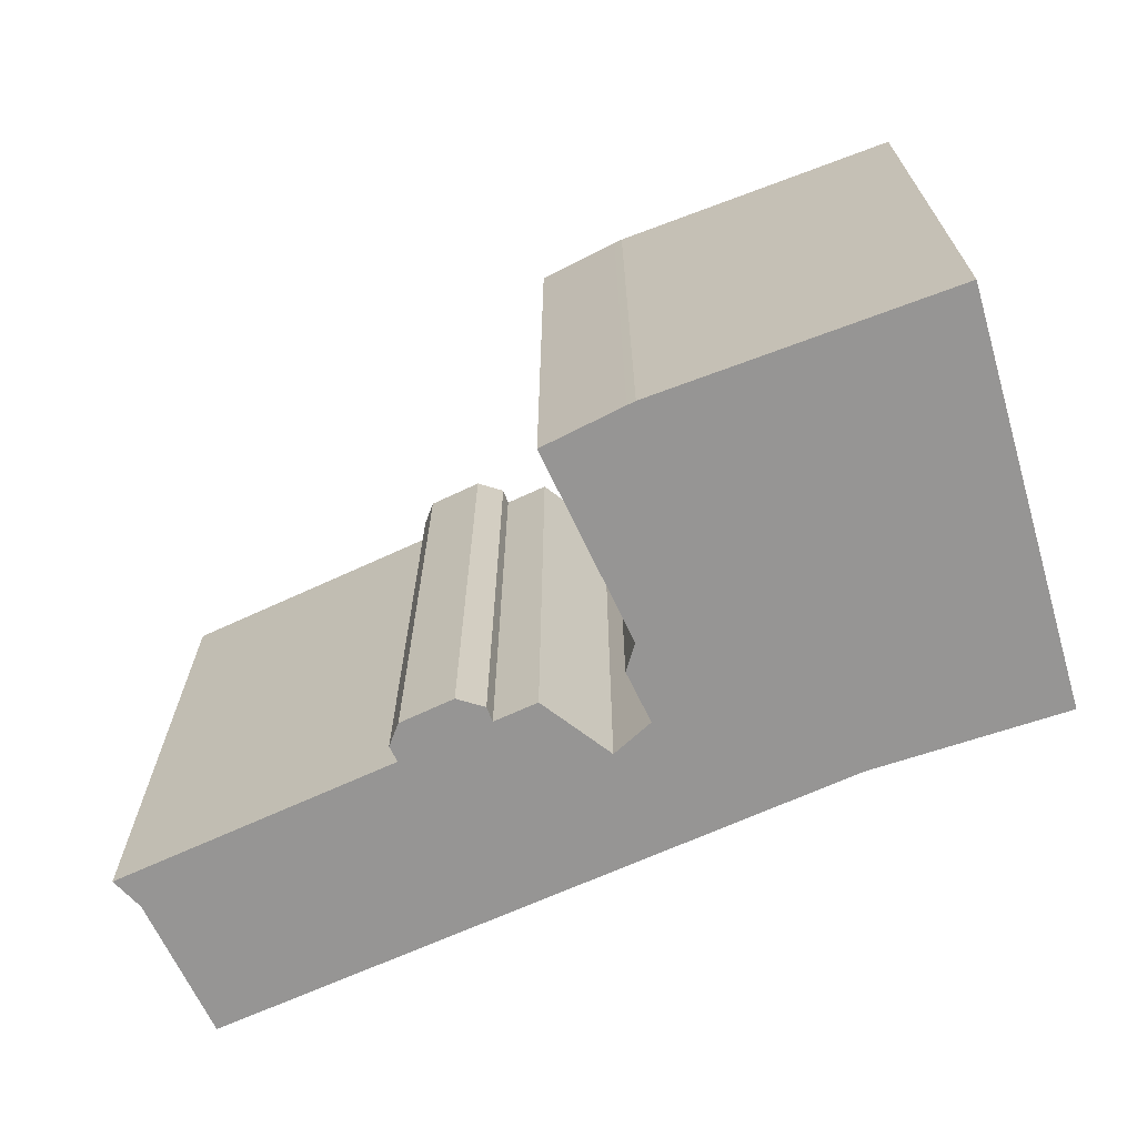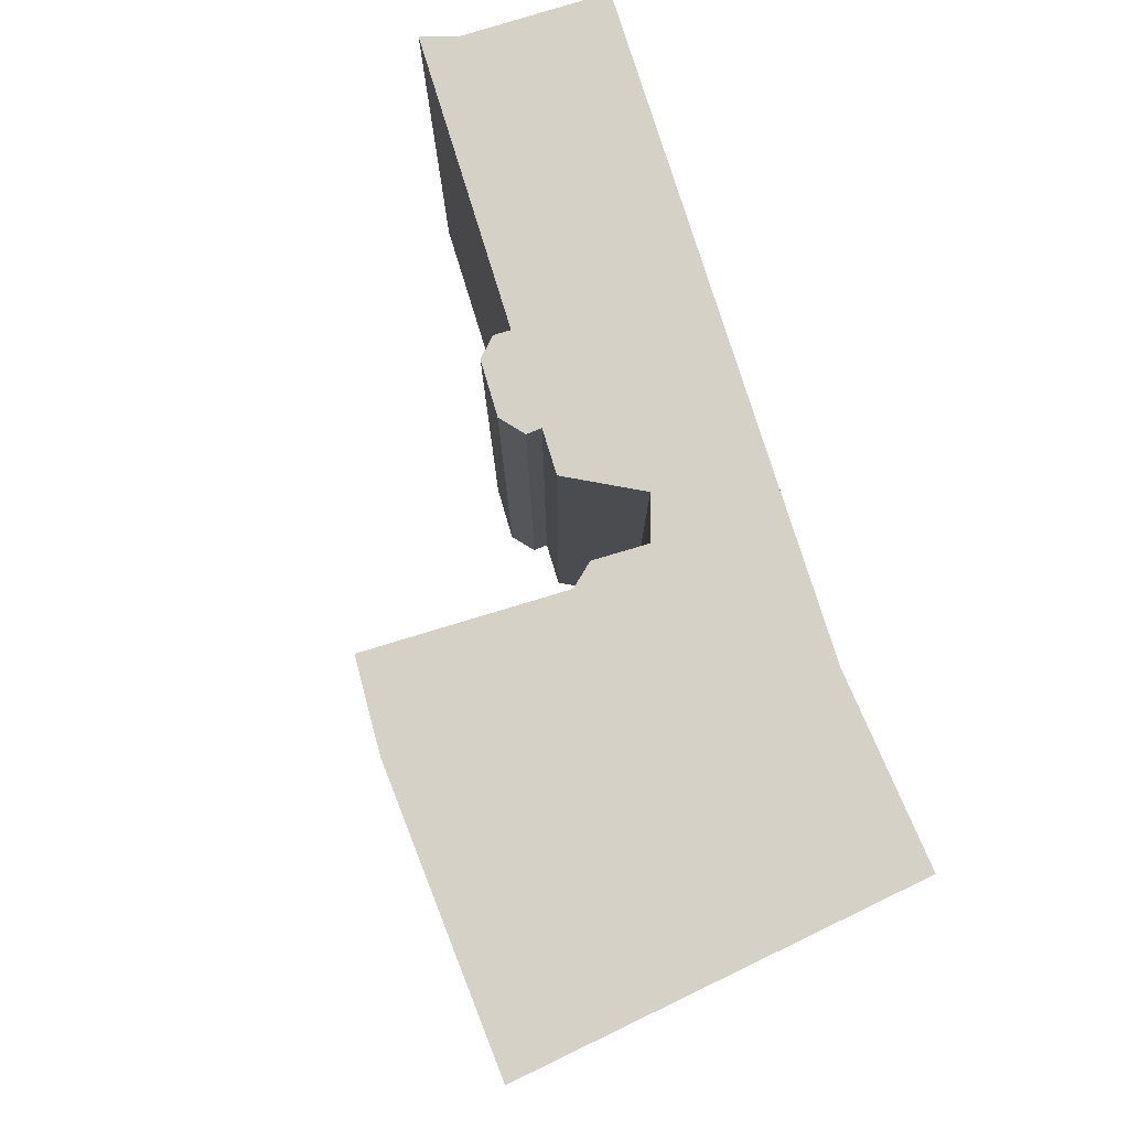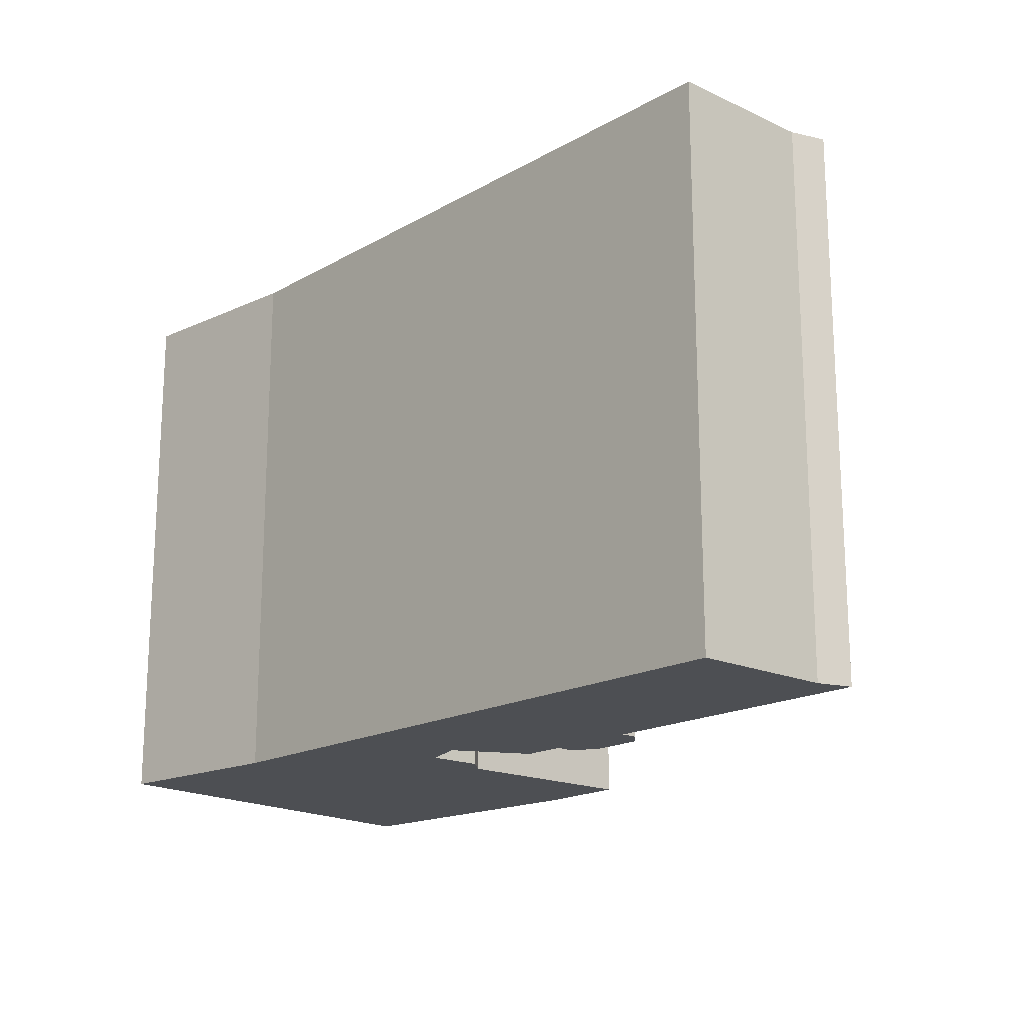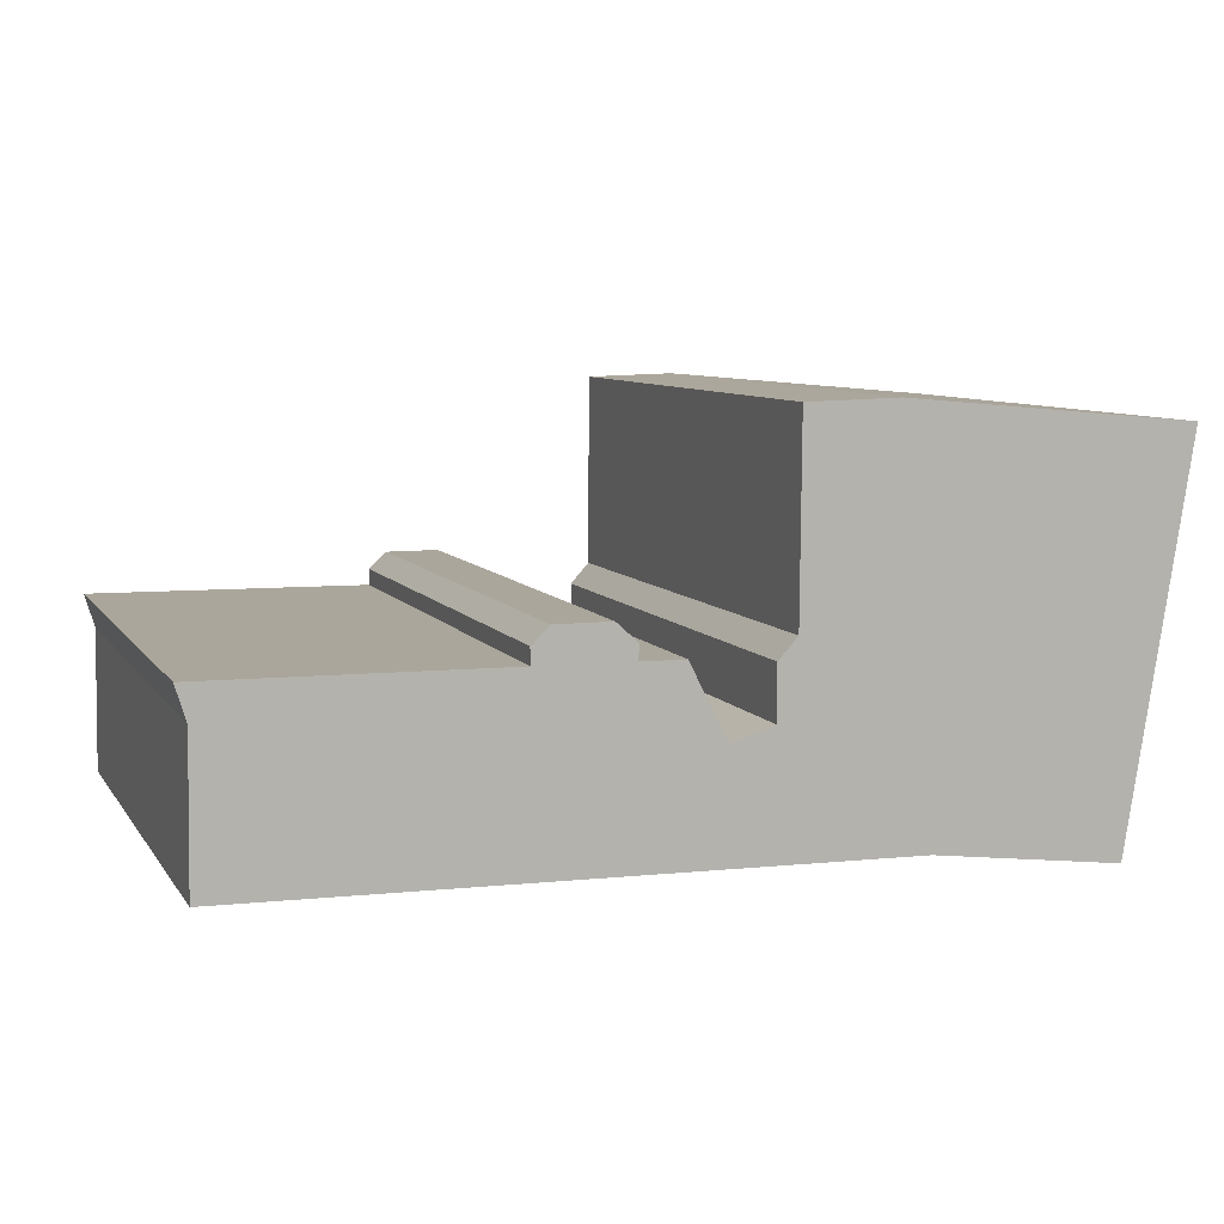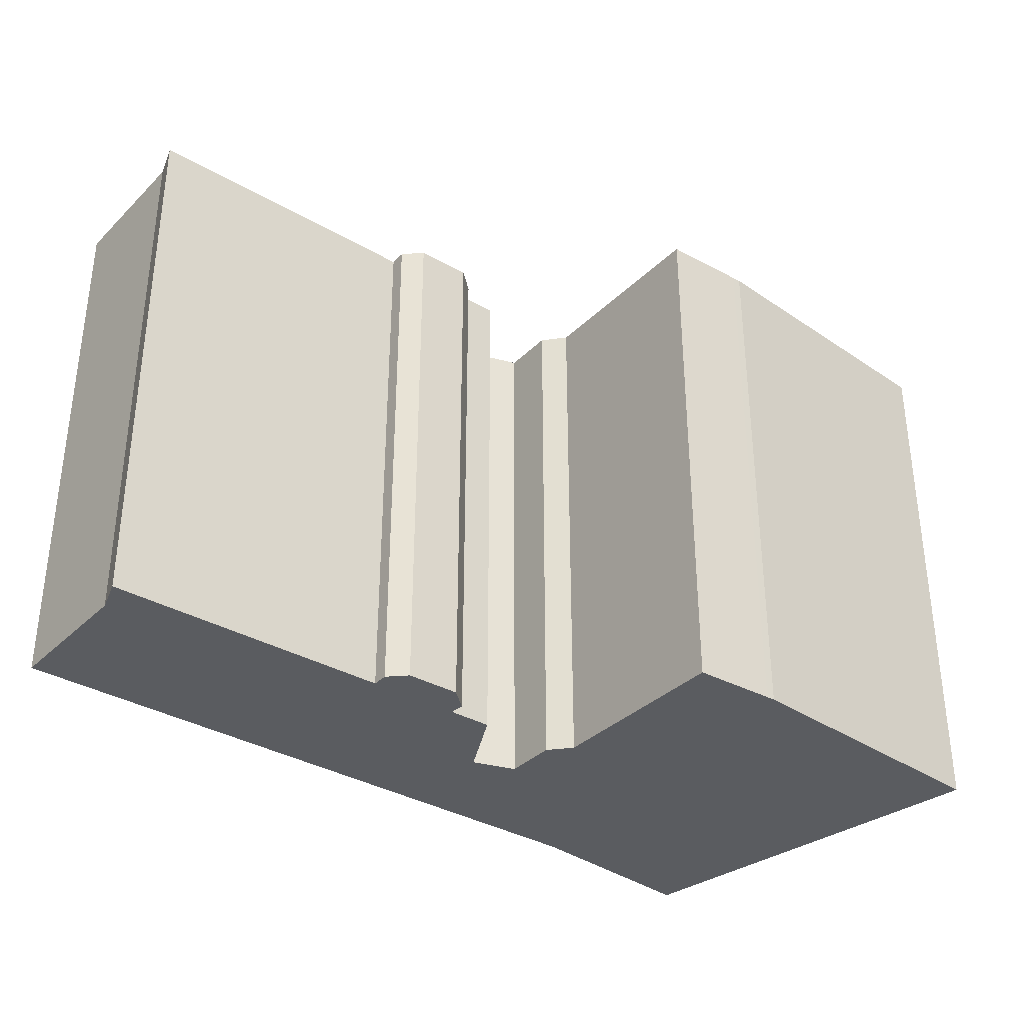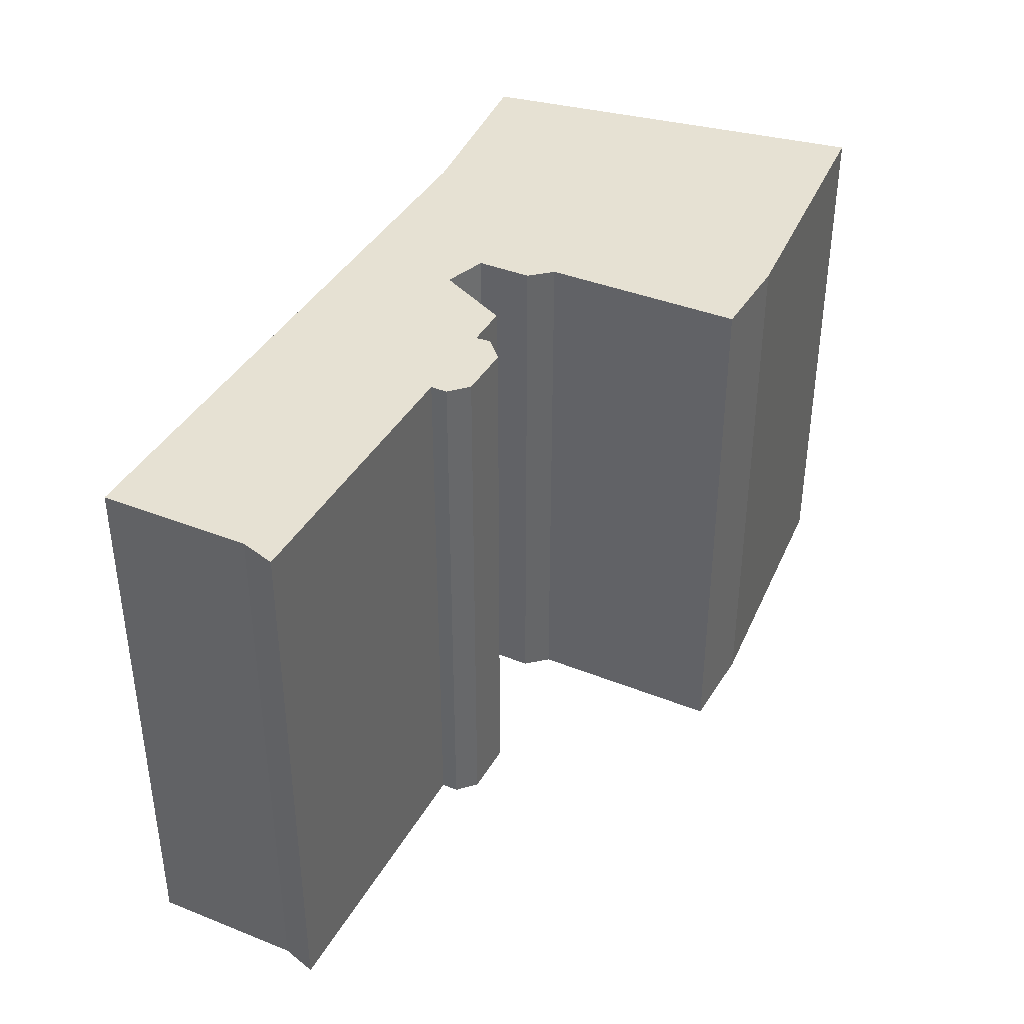
<metadata>
{"format":"obj","ext":"obj","renderer":"f3d","projection":"perspective","resolution":1024,"background":"white","views":[{"elev":-67.6,"azim":25.7,"up":"+Y"},{"elev":79.6,"azim":73.6,"up":"+Y"},{"elev":-17.6,"azim":-131.1,"up":"+Y"},{"elev":8.1,"azim":-19.7,"up":"+Z"},{"elev":-34.3,"azim":-37.3,"up":"+Y"},{"elev":38.7,"azim":-62.8,"up":"+Y"}]}
</metadata>
<code>
v  13.36 18.94 0.3493
v  13.31 18.94 -0.1746
v  12.61 18.94 1.028
v  31.8 18.94 6.346
v  29.55 18.94 -7.514
v  21.62 18.94 7.258
v  22.89 18.94 -6.685
v  21.32 18.94 7.251
v  18.4 18.94 7.178
v  18.36 18.94 0.3224
v  17.68 18.94 -2.302
v  16.46 18.94 -6.558
v  17.68 18.94 -0.4216
v  16.16 18.94 -2.776
v  14.86 18.94 -0.1952
v  11.66 18.94 -6.463
v  10.68 18.94 1.034
v  10.05 18.94 0.4433
v  10.06 18.94 -0.1327
v  0.0004046 18.94 -0.000599
v  0.3599 18.94 -1.186
v  0.2851 18.94 -6.24
v  21.62 -4.444e-16 7.258
v  21.32 -4.441e-16 7.252
v  31.8 -3.886e-16 6.346
v  29.55 4.601e-16 -7.513
v  22.89 4.093e-16 -6.684
v  16.46 4.015e-16 -6.558
v  11.66 3.957e-16 -6.463
v  0.2847 3.82e-16 -6.239
v  0.3595 7.257e-17 -1.185
v  0 0 0
v  10.06 8.088e-18 -0.1321
v  10.05 -2.718e-17 0.4439
v  10.68 -6.338e-17 1.035
v  12.61 -6.297e-17 1.028
v  13.36 -2.143e-17 0.3499
v  13.31 1.066e-17 -0.174
v  14.86 1.191e-17 -0.1946
v  16.16 1.7e-16 -2.776
v  17.68 1.409e-16 -2.301
v  17.68 2.578e-17 -0.421
v  18.36 -1.978e-17 0.323
v  18.4 -4.395e-16 7.178
g defaultobject
f 1 2 3
f 4 5 6
f 7 6 5
f 8 6 7
f 9 8 7
f 10 9 7
f 11 10 7
f 12 11 7
f 13 10 11
f 14 11 12
f 15 14 12
f 2 15 12
f 16 2 12
f 3 2 16
f 17 3 16
f 18 17 16
f 19 18 16
f 20 19 16
f 21 20 16
f 22 21 16
f 8 23 6
f 23 8 24
f 6 25 4
f 25 6 23
f 4 26 5
f 26 4 25
f 7 26 27
f 26 7 5
f 12 27 28
f 27 12 7
f 16 28 29
f 28 16 12
f 22 29 30
f 29 22 16
f 21 30 31
f 30 21 22
f 20 31 32
f 31 20 21
f 20 33 19
f 33 20 32
f 18 33 34
f 33 18 19
f 17 34 35
f 34 17 18
f 17 36 3
f 36 17 35
f 3 37 1
f 37 3 36
f 1 38 2
f 38 1 37
f 2 39 15
f 39 2 38
f 15 40 14
f 40 15 39
f 14 41 11
f 41 14 40
f 13 41 42
f 41 13 11
f 10 42 43
f 42 10 13
f 9 43 44
f 43 9 10
f 9 24 8
f 24 9 44
f 25 23 26
f 24 26 23
f 44 26 24
f 43 26 44
f 27 26 43
f 42 27 43
f 41 27 42
f 28 27 41
f 40 28 41
f 38 28 40
f 35 28 38
f 34 28 35
f 33 28 34
f 29 28 33
f 32 29 33
f 31 29 32
f 30 29 31
f 37 36 38
f 35 38 36
f 40 39 38

</code>
